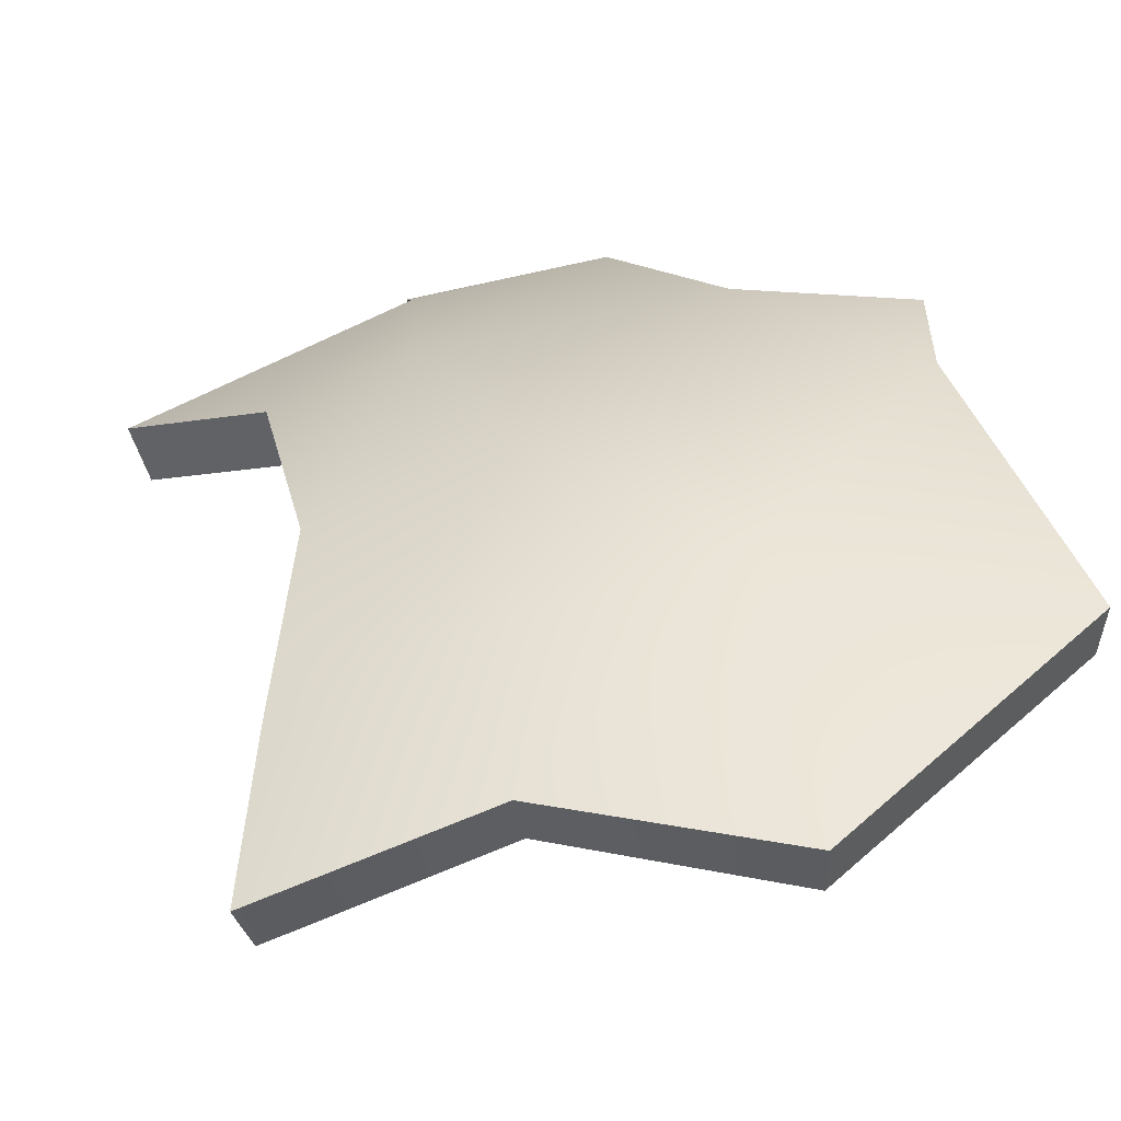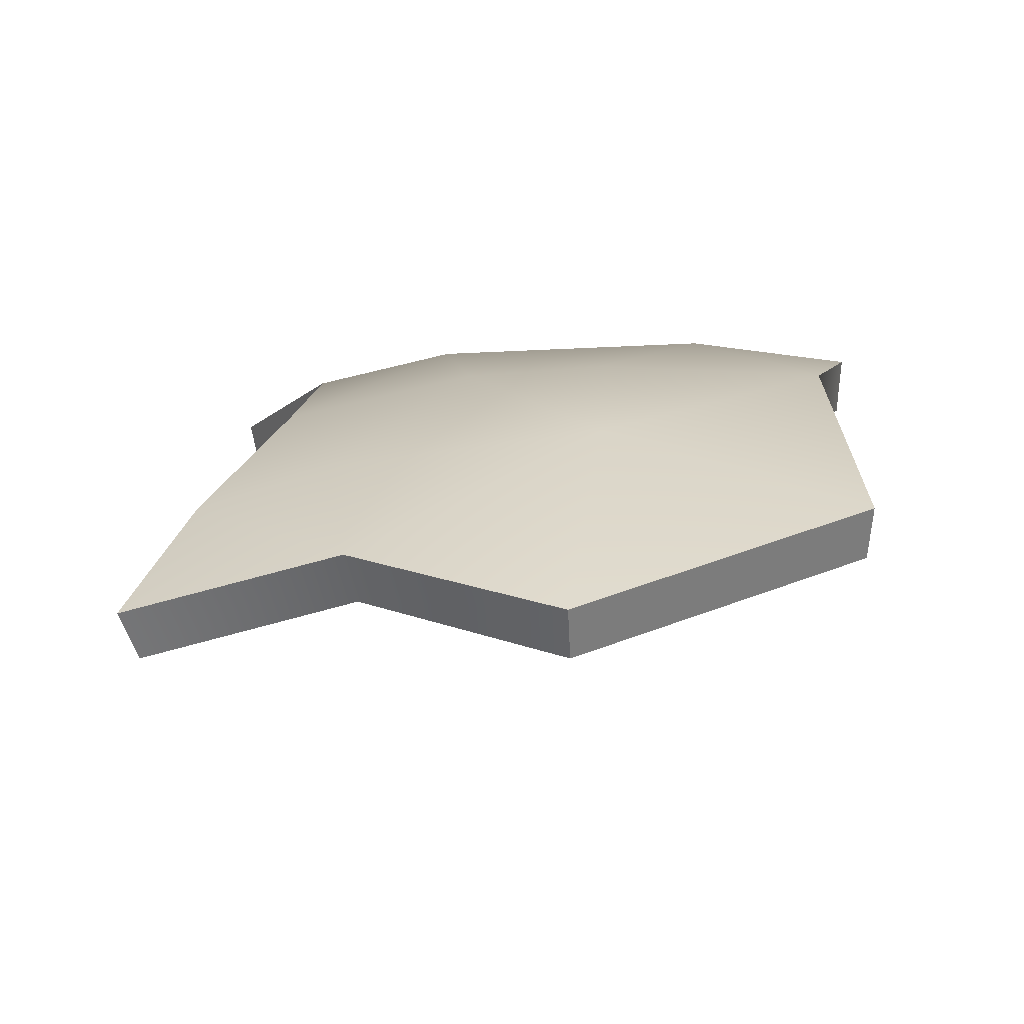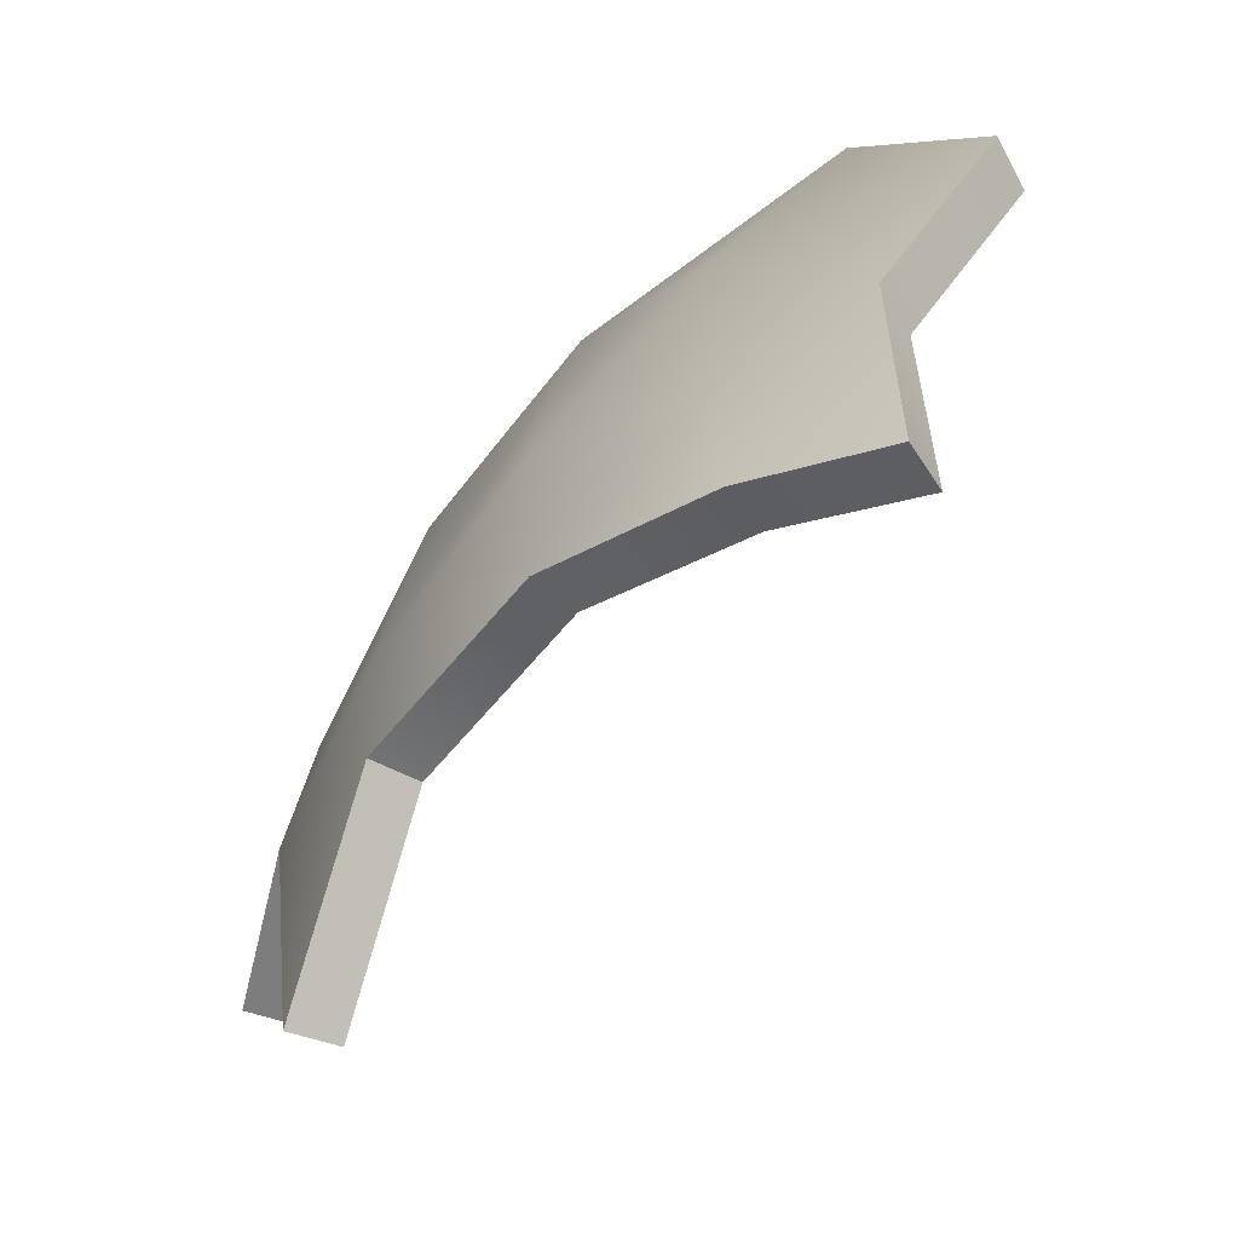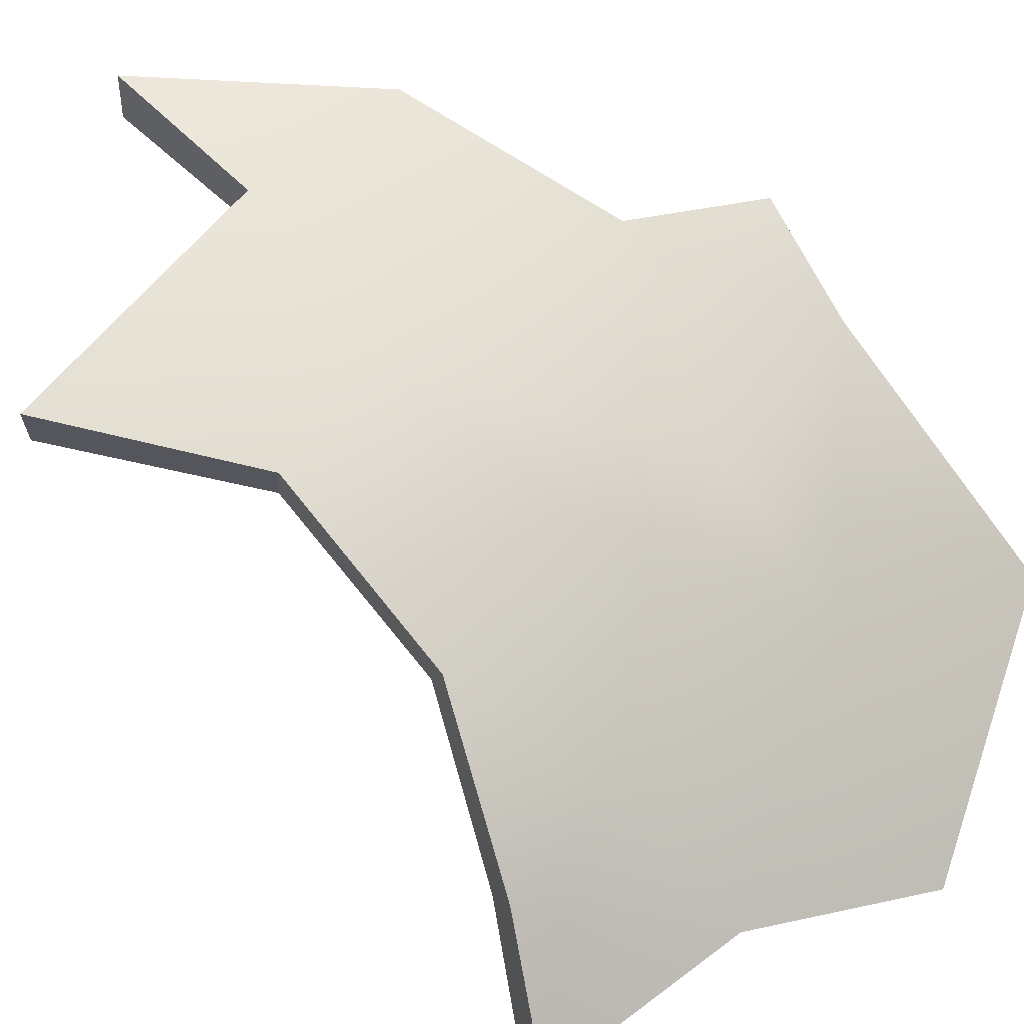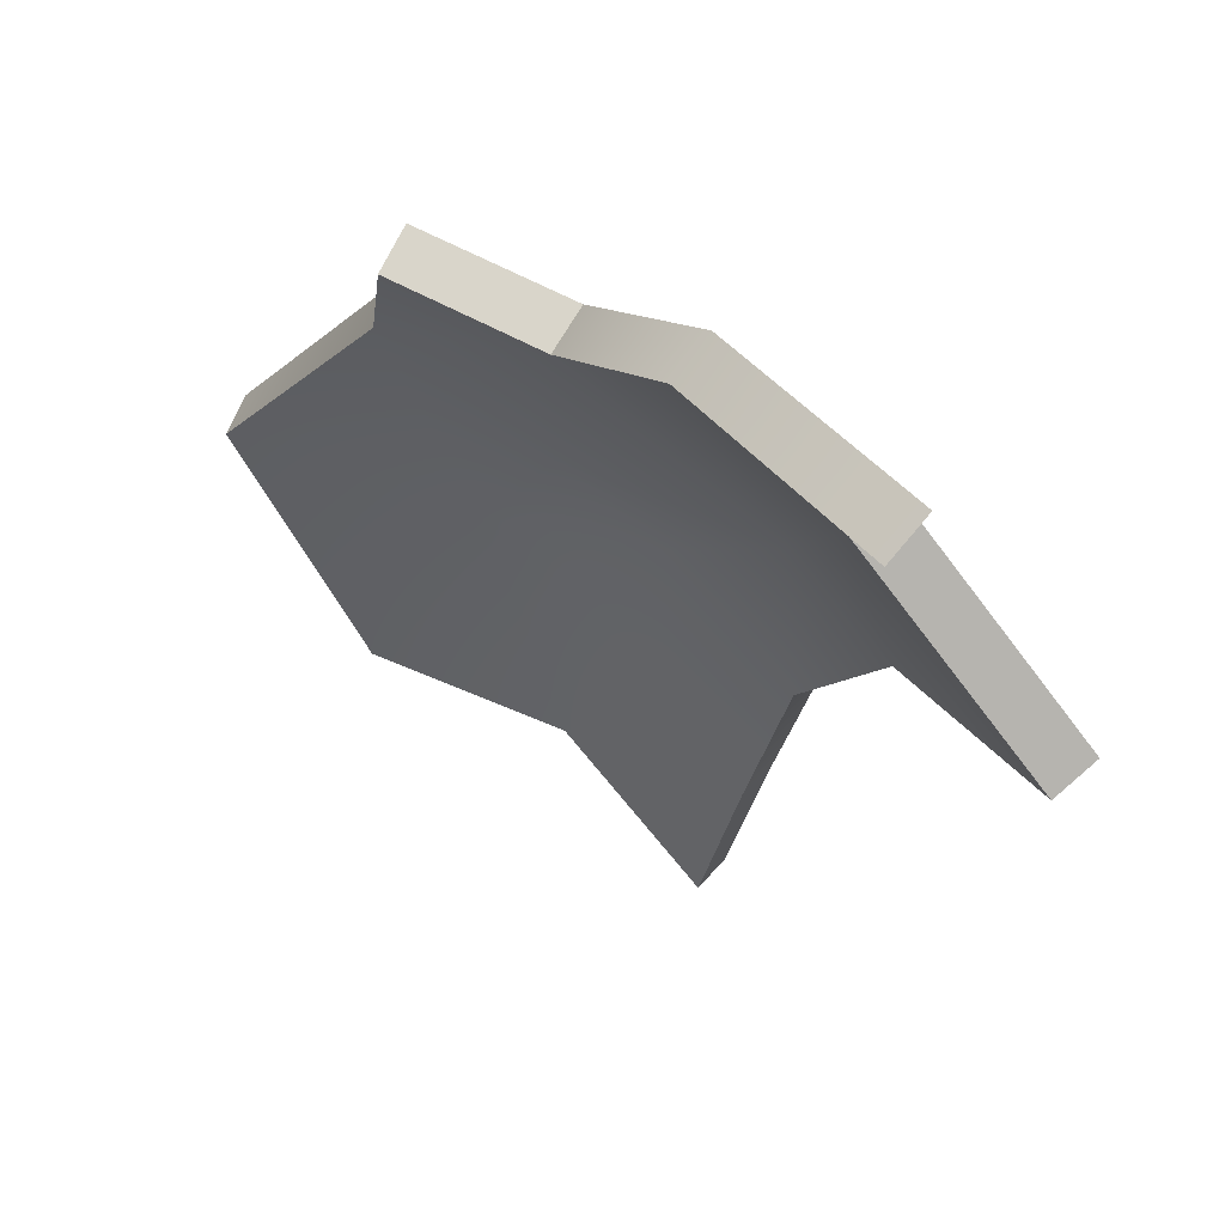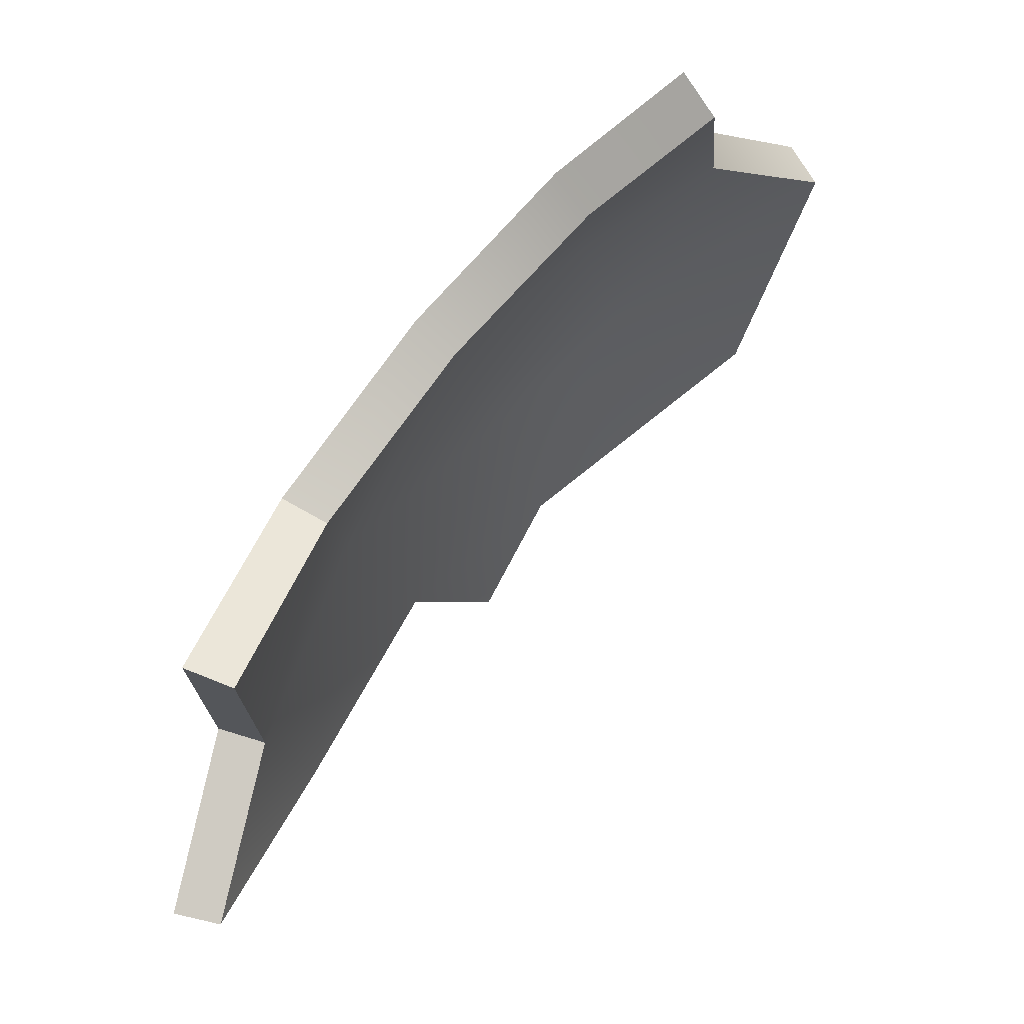
<metadata>
{"format":"obj","ext":"obj","renderer":"f3d","projection":"perspective","resolution":1024,"background":"white","views":[{"elev":-11.7,"azim":-9.8,"up":"+Y"},{"elev":63.1,"azim":13.3,"up":"+Z"},{"elev":21.8,"azim":-70.0,"up":"+Z"},{"elev":30.8,"azim":-48.7,"up":"+Y"},{"elev":-64.8,"azim":153.9,"up":"+Z"},{"elev":-20.8,"azim":-63.5,"up":"+Z"}]}
</metadata>
<code>
g shard63
v -0.1101 -0.1237 0.1104
v -0.1008 -0.06829 0.08774
v -0.03612 -0.09458 0.1333
v -0.05765 -0.04638 0.09869
v -0.08757 -0.003091 0.04721
v 0.03673 -0.01713 0.1134
v 0.04437 -0.1098 0.1615
v 0.1353 -0.03585 0.133
v 0.1085 0.05424 0.06106
v -0.02218 0.02278 0.06172
v 0.02851 0.03433 0.06996
v -0.04431 0.06927 -0.006397
v -0.094 0.04973 -0.01804
v 0.05613 0.09322 0.001861
v 0.1169 0.08697 0.02062
v 0.03044 0.128 -0.07937
v -0.03822 0.1107 -0.08587
v -0.1366 0.0614 -0.09458
v -0.03217 0.1318 -0.1565
v -0.1018 -0.1318 0.09407
v -0.02975 -0.1029 0.1164
v -0.09211 -0.07765 0.07243
v -0.05023 -0.0564 0.08305
v -0.07897 -0.01532 0.03407
v 0.04003 -0.028 0.09692
v 0.04751 -0.1186 0.1439
v 0.1366 -0.04653 0.1162
v 0.1099 0.04021 0.04711
v -0.01571 0.009606 0.04813
v 0.03223 0.02042 0.05608
v -0.03752 0.05349 -0.01664
v -0.08547 0.03469 -0.02771
v 0.05958 0.07673 -0.008675
v 0.1189 0.07123 0.008465
v 0.03545 0.1101 -0.08634
v -0.03119 0.09318 -0.09206
v -0.1277 0.04506 -0.1019
v -0.027 0.1131 -0.1615
v -0.02975 -0.1029 0.1164
v 0.04437 -0.1098 0.1615
v 0.04751 -0.1186 0.1439
v -0.03612 -0.09458 0.1333
v -0.1018 -0.1318 0.09407
v -0.1101 -0.1237 0.1104
v 0.04751 -0.1186 0.1439
v 0.04437 -0.1098 0.1615
v 0.1353 -0.03585 0.133
v 0.1366 -0.04653 0.1162
v 0.1366 -0.04653 0.1162
v 0.1353 -0.03585 0.133
v 0.1085 0.05424 0.06106
v 0.1099 0.04021 0.04711
v 0.1169 0.08697 0.02062
v 0.1189 0.07123 0.008465
v -0.09211 -0.07765 0.07243
v -0.1101 -0.1237 0.1104
v -0.1018 -0.1318 0.09407
v -0.1008 -0.06829 0.08774
v -0.07897 -0.01532 0.03407
v -0.08757 -0.003091 0.04721
v -0.08547 0.03469 -0.02771
v -0.094 0.04973 -0.01804
v -0.03119 0.09318 -0.09206
v -0.03822 0.1107 -0.08587
v -0.1366 0.0614 -0.09458
v -0.1277 0.04506 -0.1019
v -0.1277 0.04506 -0.1019
v -0.1366 0.0614 -0.09458
v -0.094 0.04973 -0.01804
v -0.08547 0.03469 -0.02771
v 0.1189 0.07123 0.008465
v 0.1169 0.08697 0.02062
v 0.05613 0.09322 0.001861
v 0.05958 0.07673 -0.008675
v 0.05958 0.07673 -0.008675
v 0.05613 0.09322 0.001861
v 0.03044 0.128 -0.07937
v 0.03545 0.1101 -0.08634
v -0.03217 0.1318 -0.1565
v -0.027 0.1131 -0.1615
v -0.027 0.1131 -0.1615
v -0.03217 0.1318 -0.1565
v -0.03822 0.1107 -0.08587
v -0.03119 0.09318 -0.09206
g shard63_0
f 3 2 1
f 3 4 2
f 4 5 2
f 6 4 3
f 6 3 7
f 8 6 7
f 9 6 8
f 4 10 5
f 6 10 4
f 9 11 6
f 6 11 10
f 12 5 10
f 11 12 10
f 12 13 5
f 9 14 11
f 11 14 12
f 9 15 14
f 16 12 14
f 17 13 12
f 16 17 12
f 17 18 13
f 16 19 17
f 22 21 20
f 23 21 22
f 24 23 22
f 23 25 21
f 21 25 26
f 25 27 26
f 25 28 27
f 29 23 24
f 29 25 23
f 30 28 25
f 30 25 29
f 24 31 29
f 31 30 29
f 32 31 24
f 33 28 30
f 33 30 31
f 34 28 33
f 31 35 33
f 32 36 31
f 36 35 31
f 37 36 32
f 38 35 36
f 41 40 39
f 40 42 39
f 39 42 43
f 42 44 43
f 47 46 45
f 48 47 45
f 51 50 49
f 52 51 49
f 53 51 52
f 54 53 52
f 57 56 55
f 56 58 55
f 55 58 59
f 58 60 59
f 59 60 61
f 60 62 61
f 65 64 63
f 66 65 63
f 69 68 67
f 70 69 67
f 73 72 71
f 74 73 71
f 77 76 75
f 78 77 75
f 79 77 78
f 80 79 78
f 83 82 81
f 84 83 81

</code>
